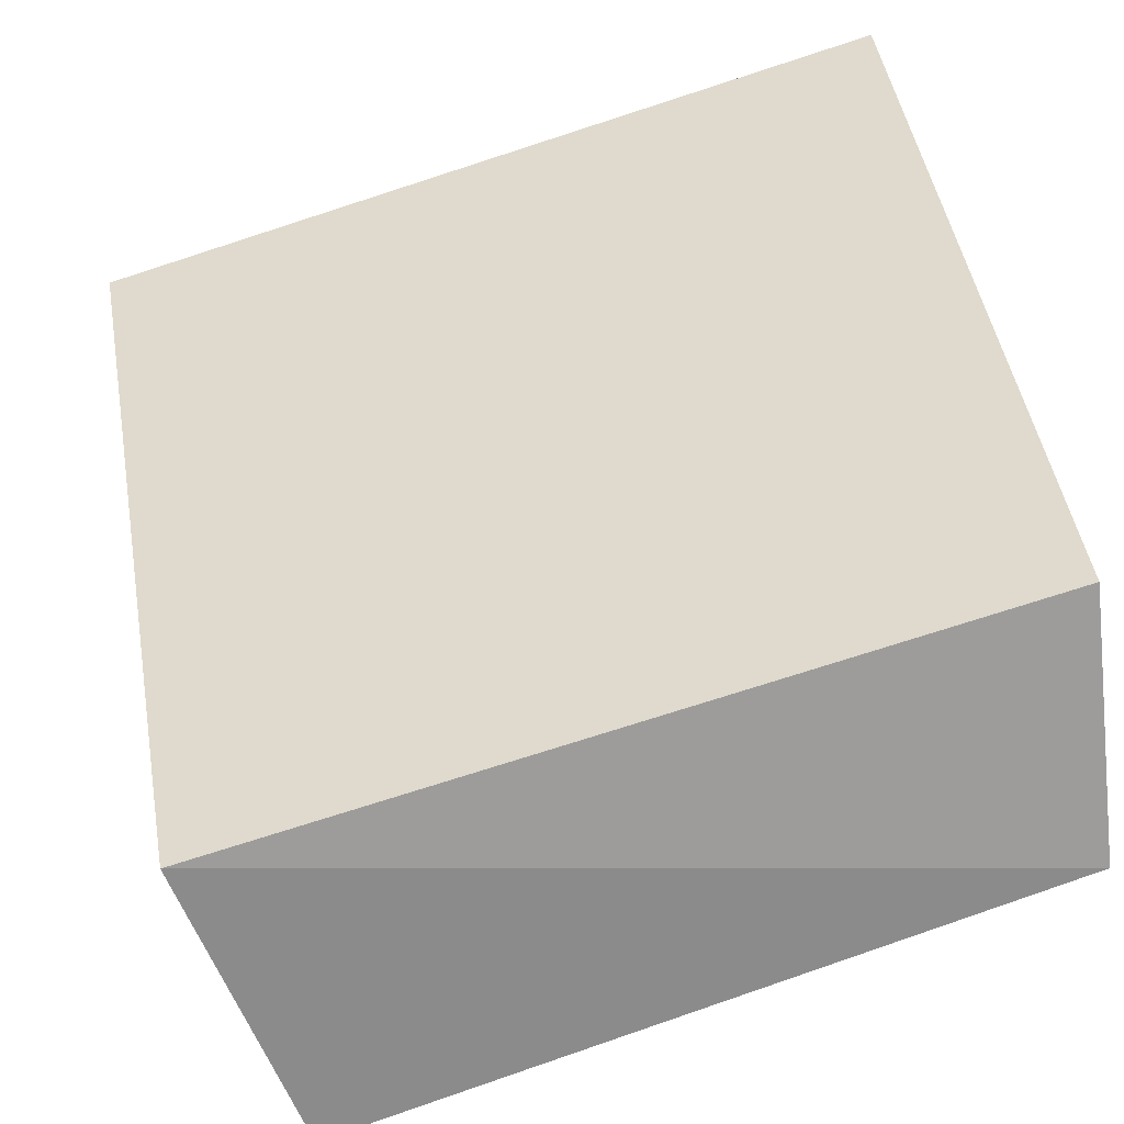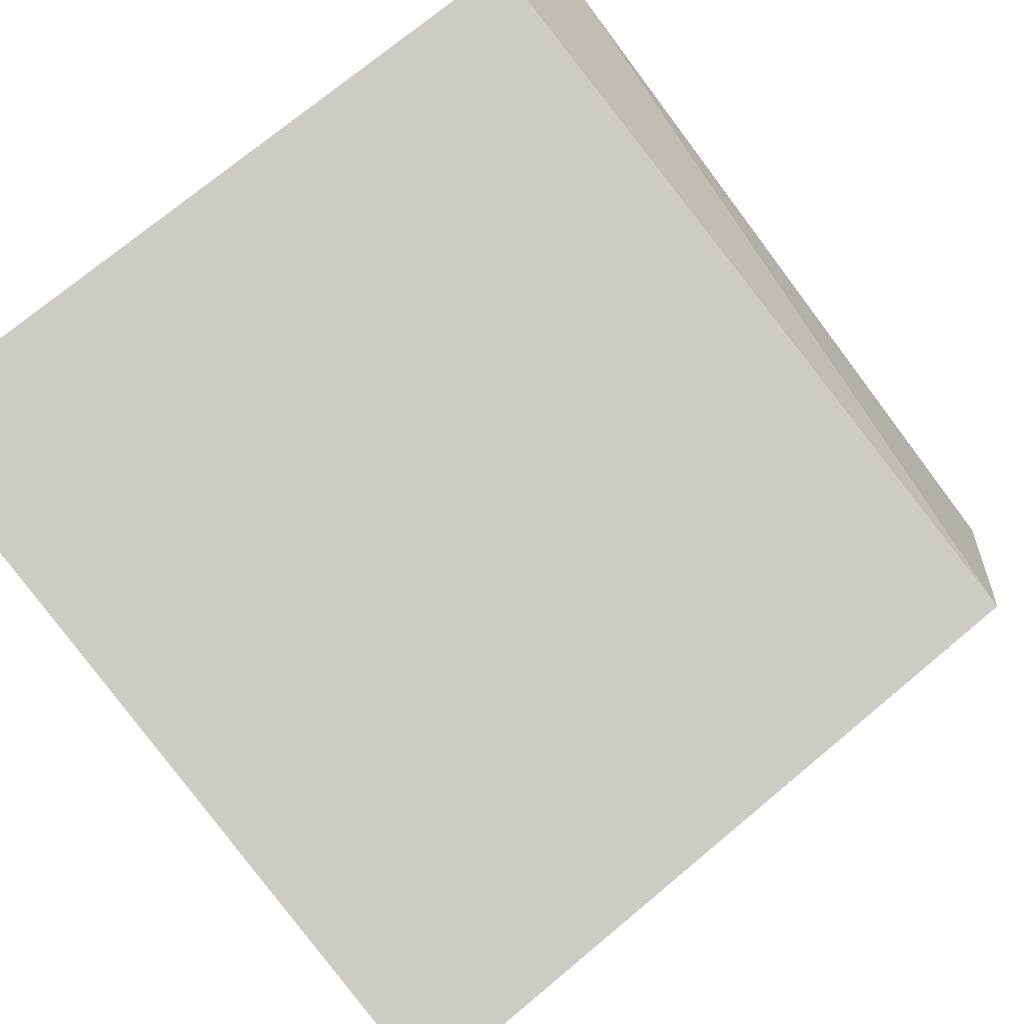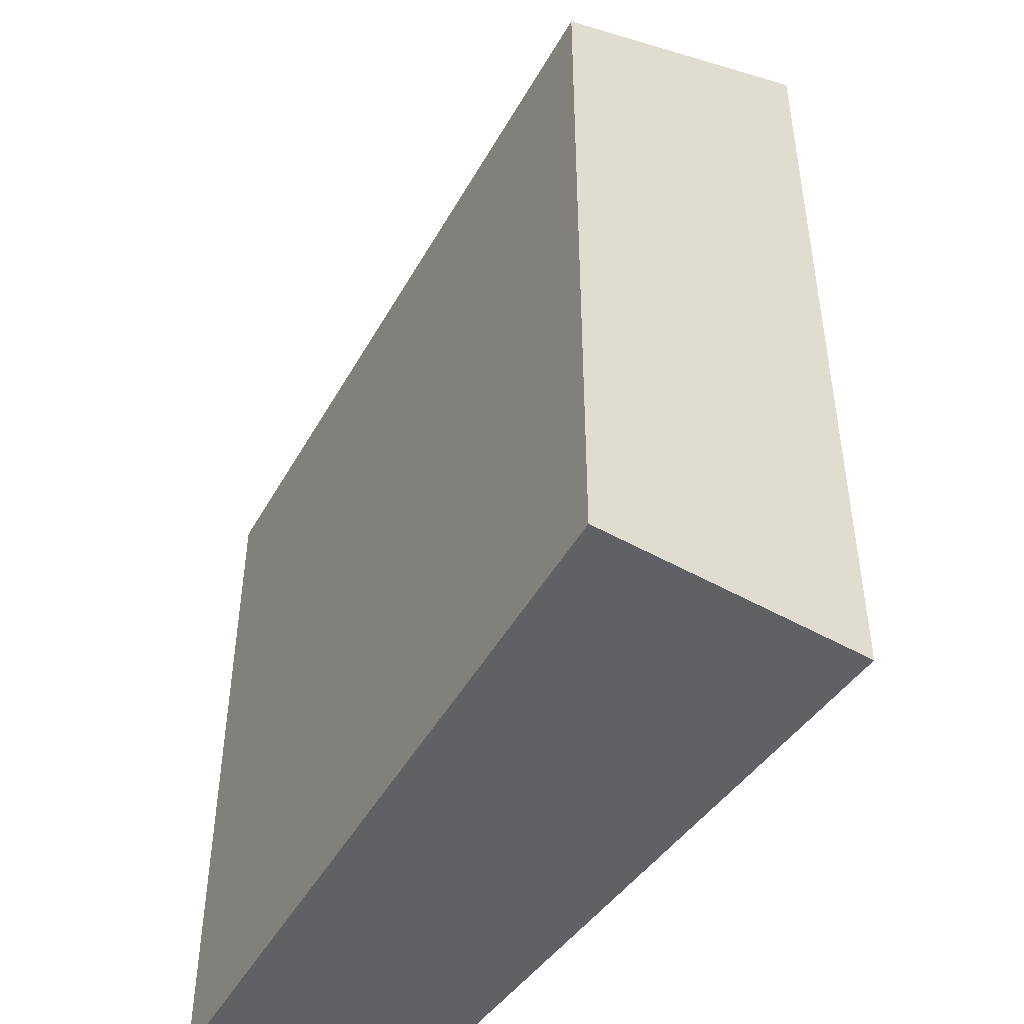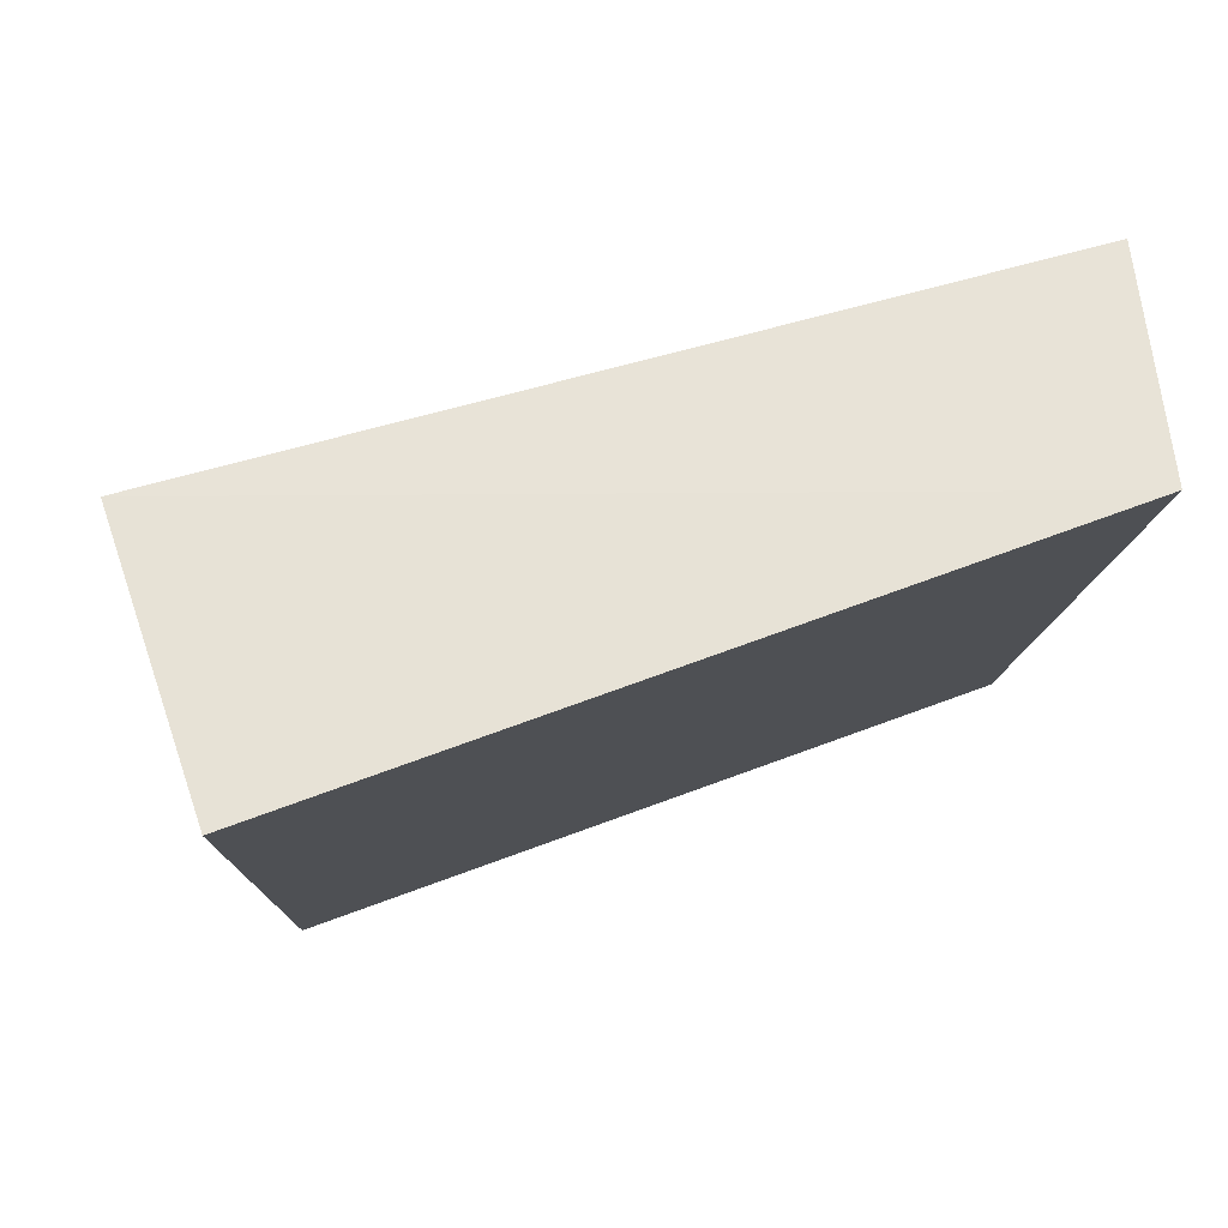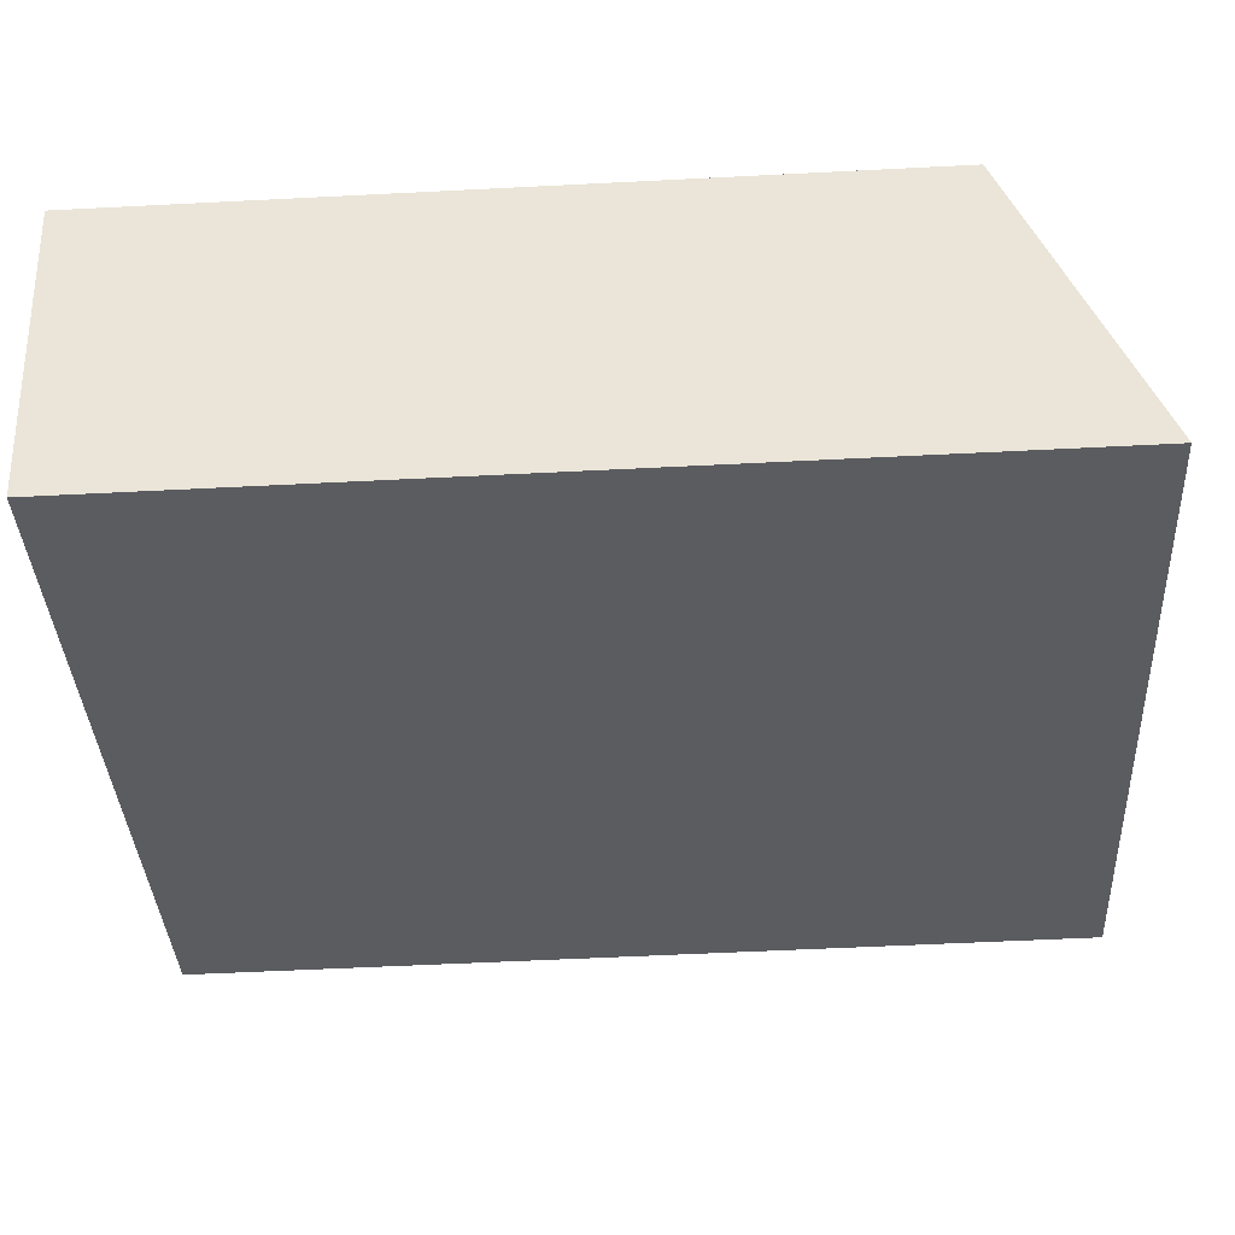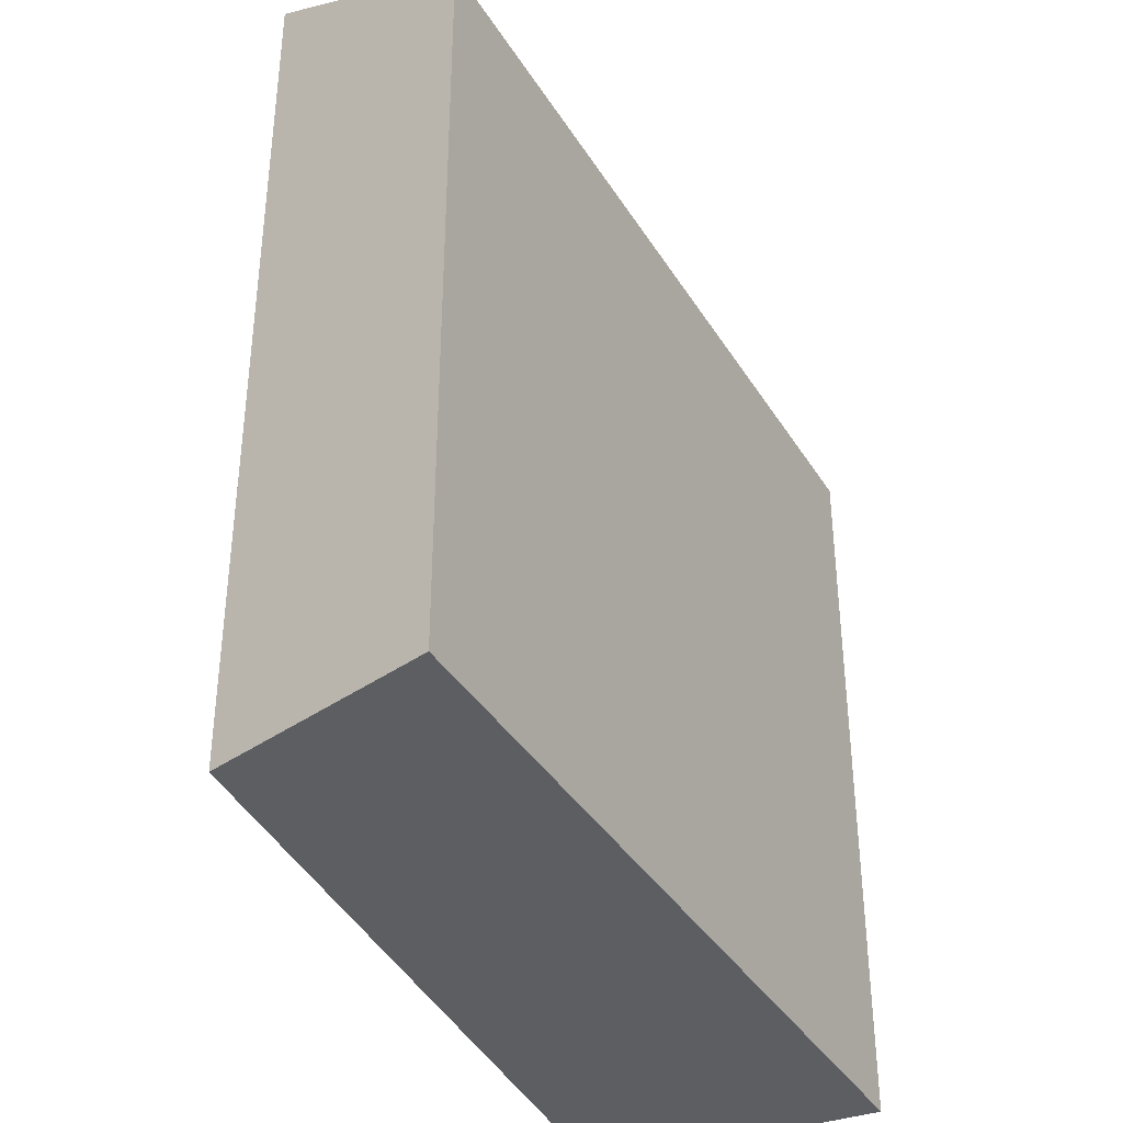
<metadata>
{"format":"obj","ext":"obj","renderer":"f3d","projection":"perspective","resolution":1024,"background":"white","views":[{"elev":48.1,"azim":170.1,"up":"+Z"},{"elev":74.1,"azim":50.3,"up":"+Z"},{"elev":-46.9,"azim":77.0,"up":"+Y"},{"elev":-10.7,"azim":178.4,"up":"+Z"},{"elev":-55.2,"azim":93.1,"up":"+Z"},{"elev":-38.2,"azim":-46.6,"up":"+Y"}]}
</metadata>
<code>
v  16.32 3.614e-16 -5.902
v  0.1472 -3.3e-16 5.389
v  0 0 0
v  18.62 -2.699e-17 0.4407
v  18.62 17.44 0.4402
v  0.0004338 20.36 -0.0006439
v  0.1475 17.44 5.388
v  16.32 20.36 -5.903
g defaultobject
f 1 2 3
f 2 1 4
f 5 6 7
f 6 5 8
f 6 1 3
f 1 6 8
f 1 5 4
f 5 1 8
f 4 7 2
f 7 4 5
f 7 3 2
f 3 7 6

</code>
